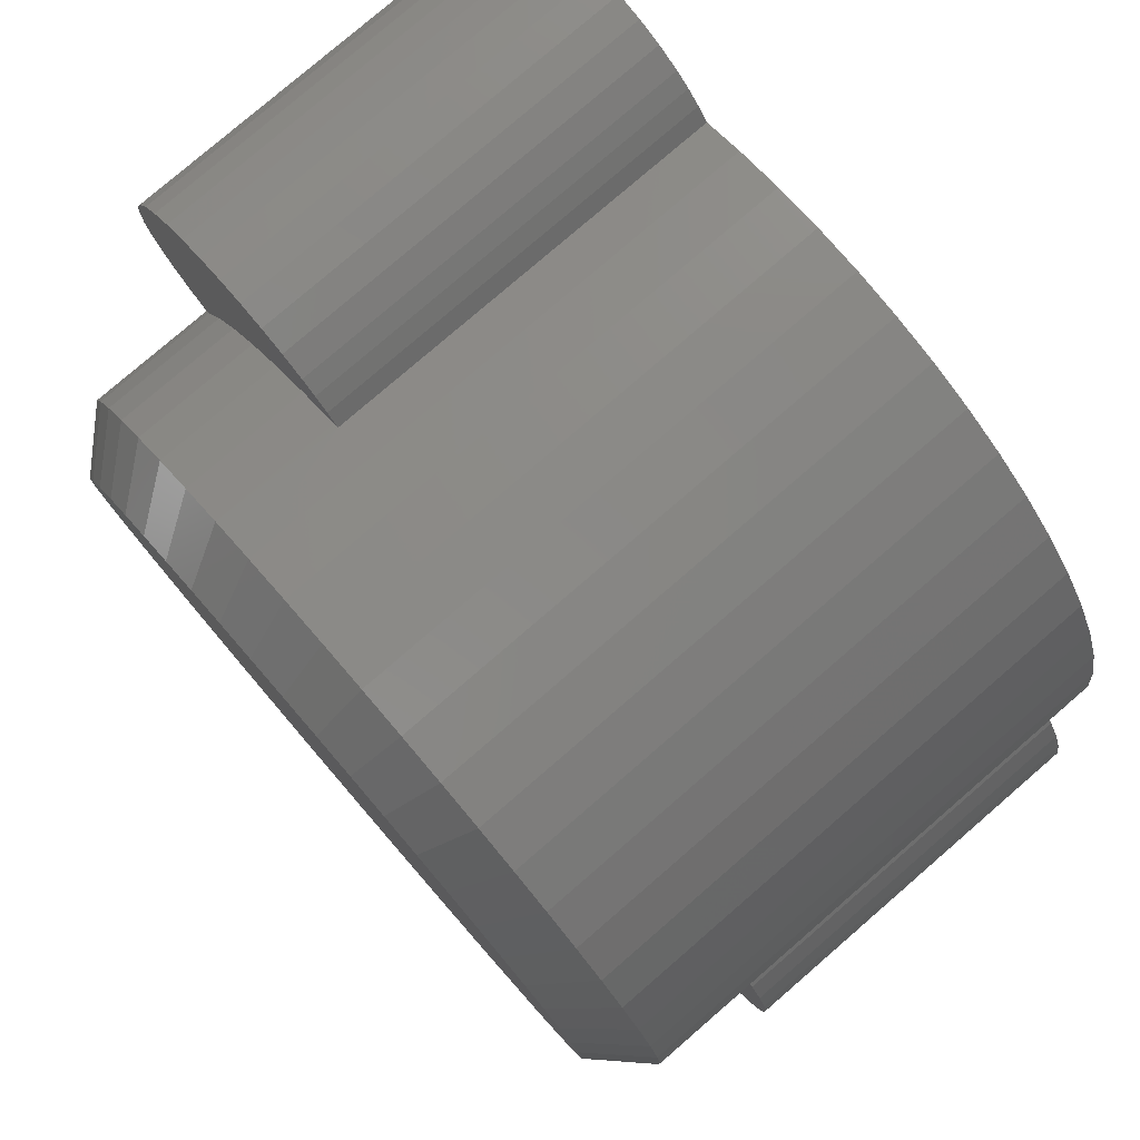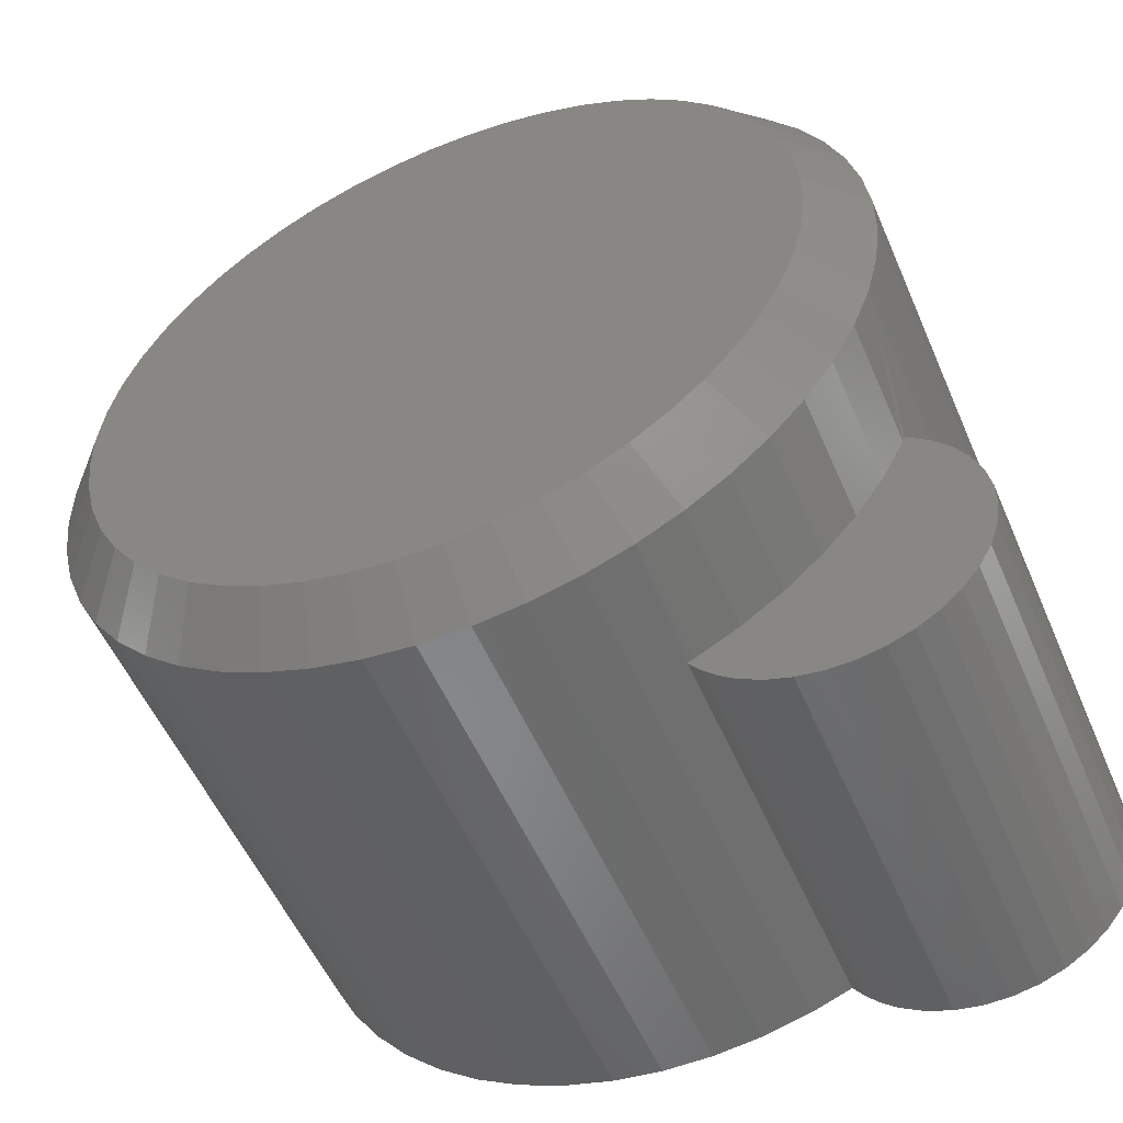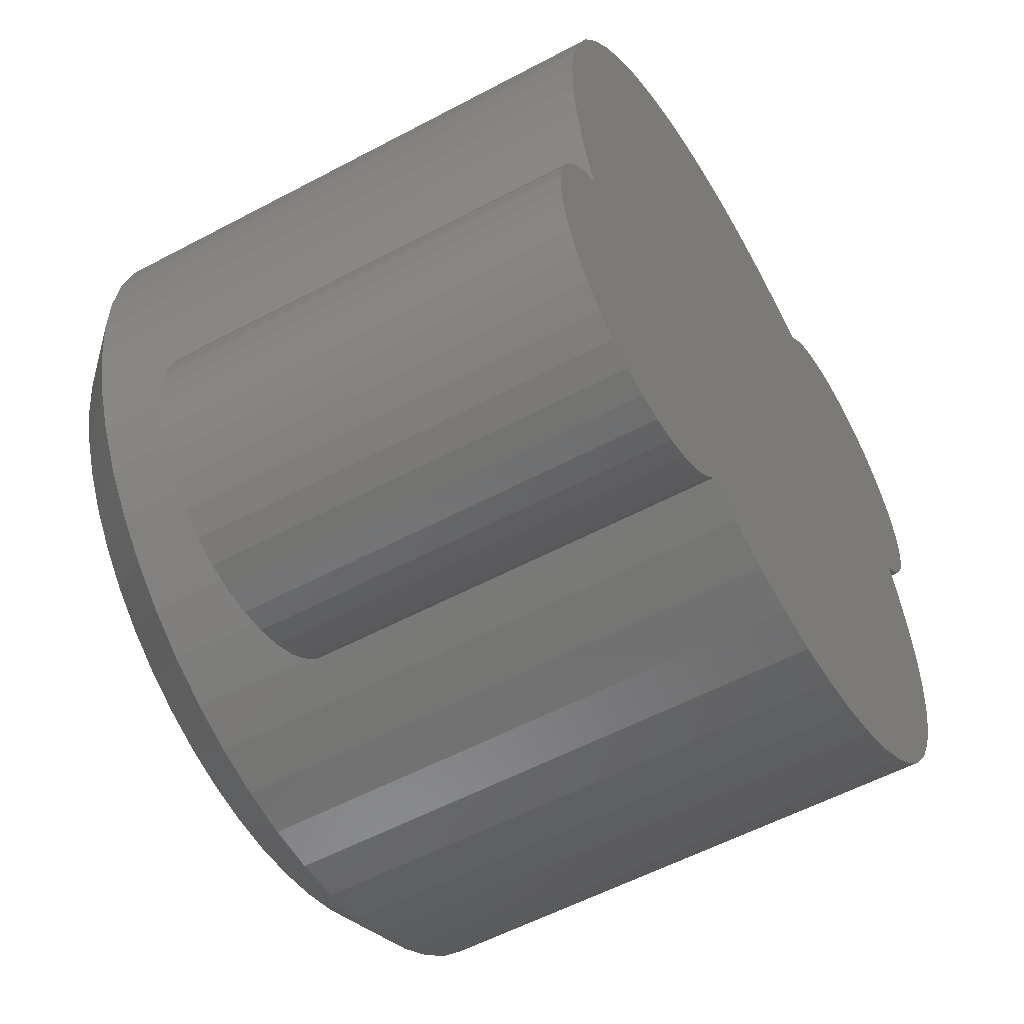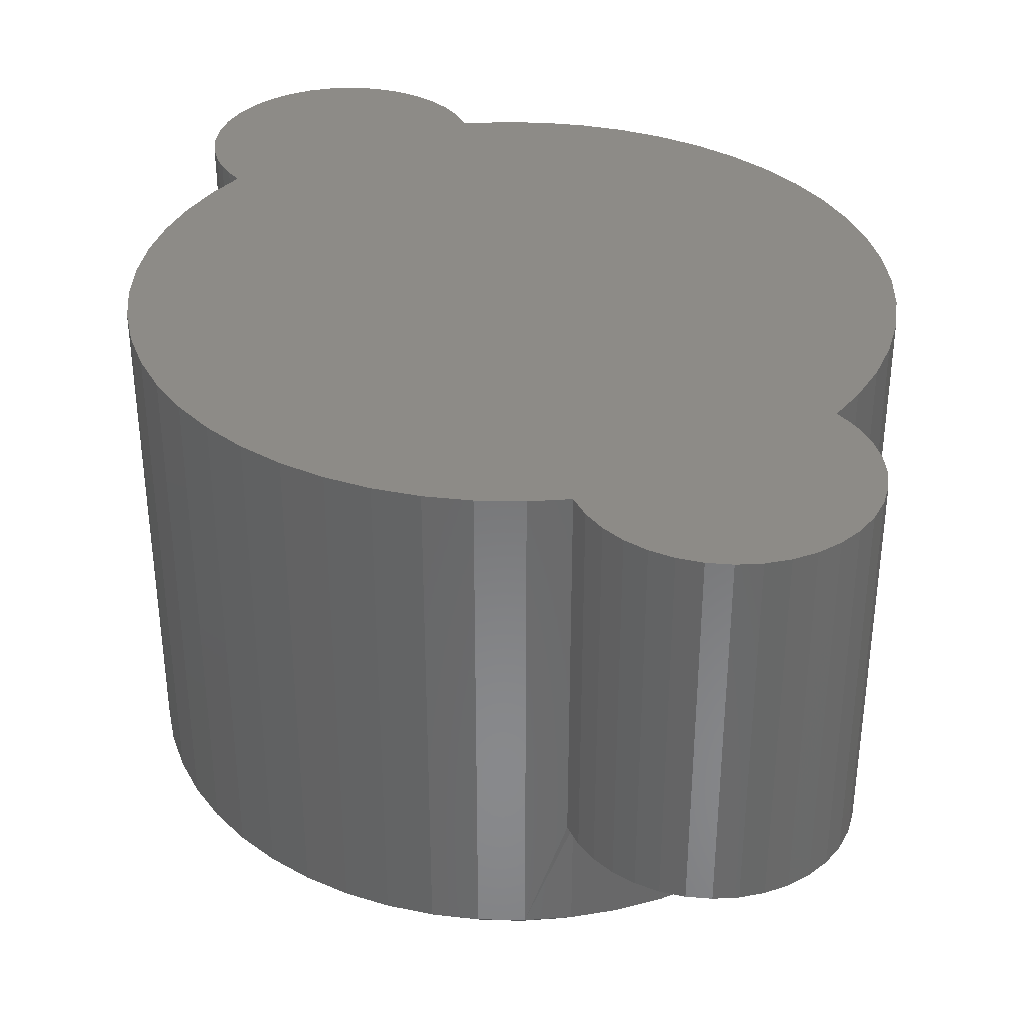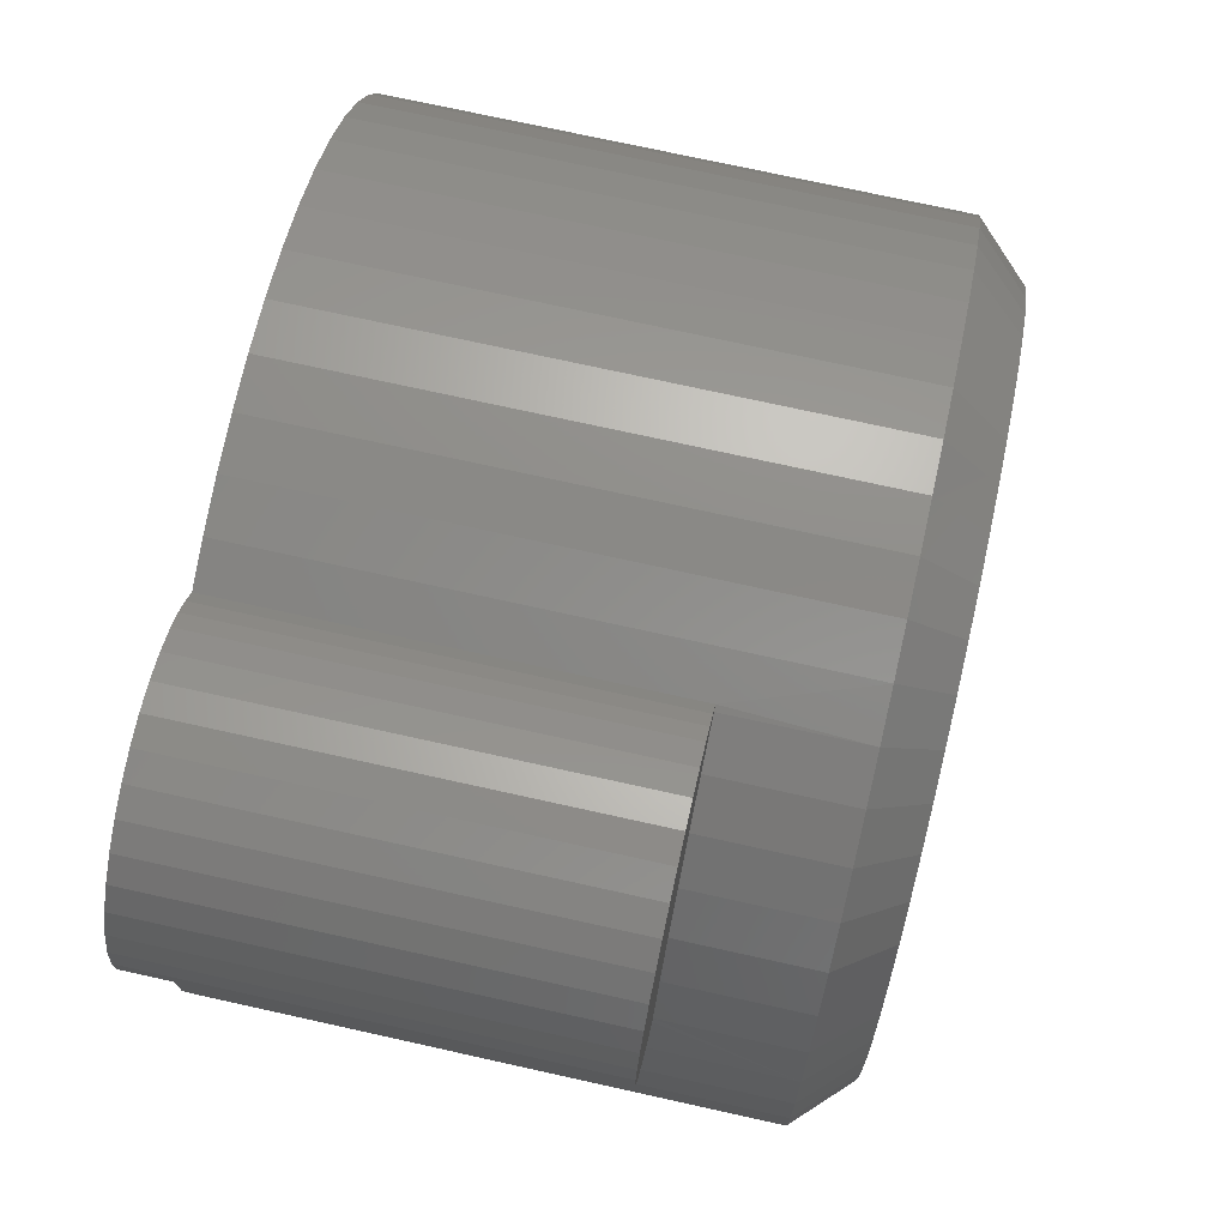
<metadata>
{"format":"stl","ext":"stl","renderer":"f3d","projection":"perspective","resolution":1024,"background":"white","views":[{"elev":79.0,"azim":49.2,"up":"+Z"},{"elev":-53.9,"azim":23.1,"up":"+Z"},{"elev":-56.5,"azim":119.1,"up":"+Z"},{"elev":34.6,"azim":-74.6,"up":"+Y"},{"elev":73.4,"azim":-77.5,"up":"+Z"}]}
</metadata>
<code>
# stl→obj: 244 verts, 484 faces
v 12.63 3.5 0.5186
v 12.63 11.5 0.5186
v 13.08 11.5 0.2635
v 13.08 3.5 0.2635
v 13.58 11.5 0.09157
v 13.58 3.5 0.09157
v 14.09 11.5 0.00803
v 14.09 3.5 0.00803
v 14.62 11.5 0.01539
v 14.62 3.5 0.01539
v 15.13 11.5 0.1134
v 15.13 3.5 0.1134
v 15.62 11.5 0.2992
v 15.62 3.5 0.2992
v 16.07 11.5 0.567
v 16.07 3.5 0.567
v 16.46 11.5 0.9088
v 16.46 3.5 0.9088
v 16.8 11.5 1.314
v 16.8 3.5 1.314
v 17.05 11.5 1.771
v 17.05 3.5 1.771
v 17.22 11.5 2.264
v 17.22 3.5 2.264
v 17.31 11.5 2.781
v 17.31 3.5 2.781
v 17.3 11.5 3.304
v 17.3 3.5 3.304
v 17.2 11.5 3.817
v 17.2 3.5 3.817
v 17.01 11.5 4.306
v 17.01 3.5 4.306
v 16.75 11.5 4.755
v 16.75 3.5 4.755
v 16.4 11.5 5.151
v 16.4 3.5 5.151
v 16 11.5 5.481
v 16 3.5 5.481
v 4.686 3.5 16.8
v 4.686 11.5 16.8
v 4.229 11.5 17.05
v 4.229 3.5 17.05
v 3.736 11.5 17.22
v 3.736 3.5 17.22
v 3.219 11.5 17.31
v 3.219 3.5 17.31
v 2.696 11.5 17.3
v 2.696 3.5 17.3
v 2.183 11.5 17.2
v 2.183 3.5 17.2
v 1.694 11.5 17.01
v 1.694 3.5 17.01
v 1.245 11.5 16.75
v 1.245 3.5 16.75
v 0.849 11.5 16.4
v 0.849 3.5 16.4
v 0.5186 11.5 16
v 0.5186 3.5 16
v 0.2635 11.5 15.54
v 0.2635 3.5 15.54
v 0.09158 11.5 15.05
v 0.09158 3.5 15.05
v 0.008031 11.5 14.53
v 0.008031 3.5 14.53
v 0.01539 11.5 14.01
v 0.01539 3.5 14.01
v 0.1134 11.5 13.5
v 0.1134 3.5 13.5
v 0.2992 11.5 13.01
v 0.2992 3.5 13.01
v 0.567 11.5 12.56
v 0.567 3.5 12.56
v 0.9088 11.5 12.16
v 0.9088 3.5 12.16
v 1.314 11.5 11.83
v 1.314 3.5 11.83
v 1.019 11.5 11.04
v 1.362 3.5 11.94
v 1.019 1 11.04
v 1.362 1 11.94
v 1.811 1 12.8
v 1.811 3.5 12.8
v 2.359 1 13.59
v 2.359 3.5 13.59
v 3 1 14.31
v 3 3.5 14.31
v 3.723 1 14.95
v 3.723 3.5 14.95
v 4.518 1 15.5
v 4.518 3.5 15.5
v 5.374 1 15.95
v 5.374 3.5 15.95
v 5.481 3.5 16
v 6.277 1 16.29
v 5.481 11.5 16
v 6.277 11.5 16.29
v 7.215 1 16.53
v 7.215 11.5 16.53
v 8.174 1 16.64
v 8.174 11.5 16.64
v 9.14 1 16.64
v 9.14 11.5 16.64
v 10.1 1 16.53
v 10.1 11.5 16.53
v 11.04 1 16.29
v 11.04 11.5 16.29
v 11.94 1 15.95
v 11.94 11.5 15.95
v 12.8 1 15.5
v 12.8 11.5 15.5
v 13.59 1 14.95
v 13.59 11.5 14.95
v 14.31 1 14.31
v 14.31 11.5 14.31
v 0.7879 11.5 10.1
v 0.7879 1 10.1
v 0.6714 11.5 9.14
v 0.6714 1 9.14
v 0.6714 11.5 8.174
v 0.6714 1 8.174
v 0.7879 11.5 7.215
v 0.7879 1 7.215
v 1.019 11.5 6.277
v 1.019 1 6.277
v 1.362 11.5 5.374
v 1.362 1 5.374
v 1.811 11.5 4.518
v 1.811 1 4.518
v 2.359 11.5 3.723
v 2.359 1 3.723
v 3 11.5 3
v 3 1 3
v 16.29 11.5 6.277
v 15.95 3.5 5.374
v 16.29 1 6.277
v 15.95 1 5.374
v 15.5 1 4.518
v 15.5 3.5 4.518
v 14.95 1 3.723
v 14.95 3.5 3.723
v 14.31 1 3
v 14.31 3.5 3
v 13.59 1 2.359
v 13.59 3.5 2.359
v 12.8 1 1.811
v 12.8 3.5 1.811
v 11.94 1 1.362
v 11.94 3.5 1.362
v 11.83 3.5 1.314
v 11.04 1 1.019
v 11.83 11.5 1.314
v 11.04 11.5 1.019
v 10.1 1 0.7879
v 10.1 11.5 0.7879
v 9.14 1 0.6714
v 9.14 11.5 0.6714
v 8.174 1 0.6714
v 8.174 11.5 0.6714
v 7.215 1 0.7879
v 7.215 11.5 0.7879
v 6.277 1 1.019
v 6.277 11.5 1.019
v 5.374 1 1.362
v 5.374 11.5 1.362
v 4.518 1 1.811
v 4.518 11.5 1.811
v 3.723 1 2.359
v 3.723 11.5 2.359
v 16.53 11.5 7.215
v 16.53 1 7.215
v 16.64 11.5 8.174
v 16.64 1 8.174
v 16.64 11.5 9.14
v 16.64 1 9.14
v 16.53 11.5 10.1
v 16.53 1 10.1
v 16.29 11.5 11.04
v 16.29 1 11.04
v 15.95 11.5 11.94
v 15.95 1 11.94
v 15.5 11.5 12.8
v 15.5 1 12.8
v 14.95 11.5 13.59
v 14.95 1 13.59
v 13.61 0 13.61
v 12.97 0 14.17
v 12.28 0 14.65
v 11.53 0 15.04
v 10.74 0 15.34
v 9.919 0 15.54
v 9.08 0 15.64
v 8.234 0 15.64
v 7.395 0 15.54
v 6.574 0 15.34
v 5.784 0 15.04
v 5.035 0 14.65
v 4.34 0 14.17
v 3.707 0 13.61
v 3.147 0 12.97
v 2.666 0 12.28
v 2.274 0 11.53
v 1.974 0 10.74
v 1.772 0 9.919
v 1.67 0 9.08
v 1.67 0 8.234
v 1.772 0 7.395
v 1.974 0 6.574
v 2.274 0 5.784
v 2.666 0 5.035
v 3.147 0 4.34
v 3.707 0 3.707
v 15.54 0 9.919
v 15.34 0 10.74
v 4.34 0 3.147
v 11.53 0 2.274
v 15.64 0 9.08
v 15.64 0 8.234
v 6.574 0 1.974
v 7.395 0 1.772
v 8.234 0 1.67
v 9.08 0 1.67
v 15.04 0 11.53
v 14.65 0 12.28
v 14.17 0 12.97
v 5.035 0 2.666
v 5.784 0 2.274
v 9.919 0 1.772
v 10.74 0 1.974
v 12.28 0 2.666
v 12.97 0 3.147
v 13.61 0 3.707
v 14.17 0 4.34
v 14.65 0 5.035
v 15.54 0 7.395
v 15.04 0 5.784
v 15.34 0 6.574
v 12.06 11.5 1.016
v 12.33 11.5 0.7496
v 5.25 11.5 16.3
v 4.984 11.5 16.56
v 5.25 3.5 16.3
v 4.984 3.5 16.56
v 12.06 3.5 1.016
v 12.33 3.5 0.7496
f 1 2 3
f 1 3 4
f 4 3 5
f 4 5 6
f 6 5 7
f 6 7 8
f 8 7 9
f 8 9 10
f 10 9 11
f 10 11 12
f 12 11 13
f 12 13 14
f 14 13 15
f 14 15 16
f 16 15 17
f 16 17 18
f 18 17 19
f 18 19 20
f 20 19 21
f 20 21 22
f 22 21 23
f 22 23 24
f 24 23 25
f 24 25 26
f 26 25 27
f 26 27 28
f 28 27 29
f 28 29 30
f 30 29 31
f 30 31 32
f 32 31 33
f 32 33 34
f 34 33 35
f 34 35 36
f 36 35 37
f 36 37 38
f 39 40 41
f 39 41 42
f 42 41 43
f 42 43 44
f 44 43 45
f 44 45 46
f 46 45 47
f 46 47 48
f 48 47 49
f 48 49 50
f 50 49 51
f 50 51 52
f 52 51 53
f 52 53 54
f 54 53 55
f 54 55 56
f 56 55 57
f 56 57 58
f 58 57 59
f 58 59 60
f 60 59 61
f 60 61 62
f 62 61 63
f 62 63 64
f 64 63 65
f 64 65 66
f 66 65 67
f 66 67 68
f 68 67 69
f 68 69 70
f 70 69 71
f 70 71 72
f 72 71 73
f 72 73 74
f 74 73 75
f 74 75 76
f 76 75 77
f 78 76 79
f 79 80 78
f 78 80 81
f 78 81 82
f 82 81 83
f 82 83 84
f 84 83 85
f 84 85 86
f 86 85 87
f 86 87 88
f 88 87 89
f 88 89 90
f 90 89 91
f 90 91 92
f 92 91 93
f 93 91 94
f 93 94 95
f 95 94 96
f 96 94 97
f 96 97 98
f 98 97 99
f 98 99 100
f 100 99 101
f 100 101 102
f 102 101 103
f 102 103 104
f 104 103 105
f 104 105 106
f 106 105 107
f 106 107 108
f 108 107 109
f 108 109 110
f 110 109 111
f 110 111 112
f 112 111 113
f 112 113 114
f 76 77 79
f 79 77 115
f 79 115 116
f 116 115 117
f 116 117 118
f 118 117 119
f 118 119 120
f 120 119 121
f 120 121 122
f 122 121 123
f 122 123 124
f 124 123 125
f 124 125 126
f 126 125 127
f 126 127 128
f 128 127 129
f 128 129 130
f 130 129 131
f 130 131 132
f 38 37 133
f 134 38 135
f 135 136 134
f 134 136 137
f 134 137 138
f 138 137 139
f 138 139 140
f 140 139 141
f 140 141 142
f 142 141 143
f 142 143 144
f 144 143 145
f 144 145 146
f 146 145 147
f 146 147 148
f 148 147 149
f 149 147 150
f 149 150 151
f 151 150 152
f 152 150 153
f 152 153 154
f 154 153 155
f 154 155 156
f 156 155 157
f 156 157 158
f 158 157 159
f 158 159 160
f 160 159 161
f 160 161 162
f 162 161 163
f 162 163 164
f 164 163 165
f 164 165 166
f 166 165 167
f 166 167 168
f 168 167 132
f 168 132 131
f 38 133 135
f 135 133 169
f 135 169 170
f 170 169 171
f 170 171 172
f 172 171 173
f 172 173 174
f 174 173 175
f 174 175 176
f 176 175 177
f 176 177 178
f 178 177 179
f 178 179 180
f 180 179 181
f 180 181 182
f 182 181 183
f 182 183 184
f 184 183 114
f 184 114 113
f 185 113 111
f 185 111 186
f 186 111 109
f 186 109 187
f 187 109 107
f 187 107 188
f 188 107 105
f 188 105 189
f 189 105 103
f 189 103 190
f 190 103 101
f 190 101 191
f 191 101 99
f 191 99 192
f 192 99 97
f 192 97 193
f 193 97 94
f 193 94 194
f 194 94 91
f 194 91 195
f 195 91 89
f 195 89 196
f 196 89 87
f 196 87 197
f 197 87 85
f 197 85 198
f 198 85 83
f 198 83 199
f 199 83 81
f 199 81 200
f 200 81 80
f 200 80 201
f 201 80 79
f 201 79 202
f 202 79 116
f 202 116 203
f 203 116 118
f 203 118 204
f 204 118 120
f 204 120 205
f 205 120 122
f 205 122 206
f 206 122 124
f 206 124 207
f 207 124 126
f 207 126 208
f 208 126 128
f 208 128 209
f 209 128 130
f 209 130 210
f 210 130 132
f 210 132 211
f 195 212 213
f 208 209 212
f 208 212 207
f 209 210 212
f 212 210 211
f 212 211 214
f 212 215 216
f 216 215 217
f 195 187 188
f 191 192 195
f 195 192 193
f 195 193 194
f 195 196 212
f 212 196 197
f 212 197 198
f 198 199 212
f 212 199 200
f 212 200 201
f 201 202 212
f 212 202 203
f 212 203 204
f 218 219 212
f 212 219 220
f 212 220 221
f 213 222 195
f 195 222 223
f 195 223 224
f 224 185 195
f 195 185 186
f 195 186 187
f 188 189 195
f 195 189 190
f 195 190 191
f 204 205 212
f 212 205 206
f 212 206 207
f 214 225 212
f 212 225 226
f 212 226 218
f 221 227 212
f 212 227 228
f 212 228 215
f 215 229 217
f 217 229 230
f 217 230 231
f 231 232 217
f 217 232 233
f 217 233 234
f 234 233 235
f 234 235 236
f 211 132 167
f 211 167 214
f 214 167 165
f 214 165 225
f 225 165 163
f 225 163 226
f 226 163 161
f 226 161 218
f 218 161 159
f 218 159 219
f 219 159 157
f 219 157 220
f 220 157 155
f 220 155 221
f 221 155 153
f 221 153 227
f 227 153 150
f 227 150 228
f 228 150 147
f 228 147 215
f 215 147 145
f 215 145 229
f 229 145 143
f 229 143 230
f 230 143 141
f 230 141 231
f 231 141 139
f 231 139 232
f 232 139 137
f 232 137 233
f 233 137 136
f 233 136 235
f 235 136 135
f 235 135 236
f 236 135 170
f 236 170 234
f 234 170 172
f 234 172 217
f 217 172 174
f 217 174 216
f 216 174 176
f 216 176 212
f 212 176 178
f 212 178 213
f 213 178 180
f 213 180 222
f 222 180 182
f 222 182 223
f 223 182 184
f 223 184 224
f 224 184 113
f 224 113 185
f 77 75 95
f 179 177 133
f 35 237 37
f 37 237 151
f 37 151 133
f 3 2 35
f 35 2 238
f 35 238 237
f 95 75 239
f 239 75 73
f 239 73 240
f 152 96 98
f 177 175 133
f 133 175 173
f 133 173 169
f 169 173 171
f 41 40 67
f 152 154 96
f 96 154 156
f 96 156 158
f 96 164 166
f 127 125 119
f 119 125 123
f 119 123 121
f 127 119 129
f 129 119 117
f 129 117 115
f 67 40 69
f 158 160 96
f 96 160 162
f 96 162 164
f 11 9 35
f 115 77 129
f 129 77 95
f 129 95 131
f 131 95 96
f 131 96 168
f 168 96 166
f 98 100 152
f 152 100 102
f 152 102 104
f 104 106 152
f 152 106 108
f 152 108 110
f 9 7 35
f 35 7 5
f 35 5 3
f 240 73 40
f 40 73 71
f 40 71 69
f 110 112 152
f 152 112 114
f 152 114 151
f 151 114 183
f 151 183 133
f 133 183 181
f 133 181 179
f 31 29 13
f 11 35 13
f 13 35 33
f 13 33 31
f 13 23 21
f 21 19 13
f 13 19 17
f 13 17 15
f 65 45 67
f 67 45 43
f 67 43 41
f 61 51 49
f 29 27 13
f 13 27 25
f 13 25 23
f 61 59 57
f 65 63 45
f 45 63 61
f 45 61 47
f 47 61 49
f 57 55 61
f 61 55 53
f 61 53 51
f 93 95 239
f 93 239 241
f 241 239 240
f 241 240 242
f 242 240 40
f 242 40 39
f 92 93 241
f 82 66 68
f 92 241 90
f 66 82 64
f 64 82 84
f 64 84 62
f 68 70 82
f 82 70 72
f 82 72 78
f 78 72 74
f 78 74 76
f 86 58 84
f 84 58 60
f 84 60 62
f 88 50 86
f 86 50 52
f 52 54 86
f 86 54 56
f 86 56 58
f 241 242 90
f 90 242 39
f 90 39 42
f 42 44 90
f 90 44 46
f 90 46 88
f 88 46 48
f 88 48 50
f 149 151 237
f 149 237 243
f 243 237 238
f 243 238 244
f 244 238 2
f 244 2 1
f 148 149 243
f 138 28 30
f 28 138 26
f 26 138 140
f 26 140 24
f 16 18 142
f 142 18 20
f 142 20 140
f 140 20 22
f 140 22 24
f 144 146 8
f 148 243 146
f 146 243 244
f 146 244 1
f 30 32 138
f 138 32 34
f 138 34 134
f 134 34 36
f 134 36 38
f 8 10 144
f 144 10 12
f 144 12 142
f 142 12 14
f 142 14 16
f 1 4 146
f 146 4 6
f 146 6 8

</code>
